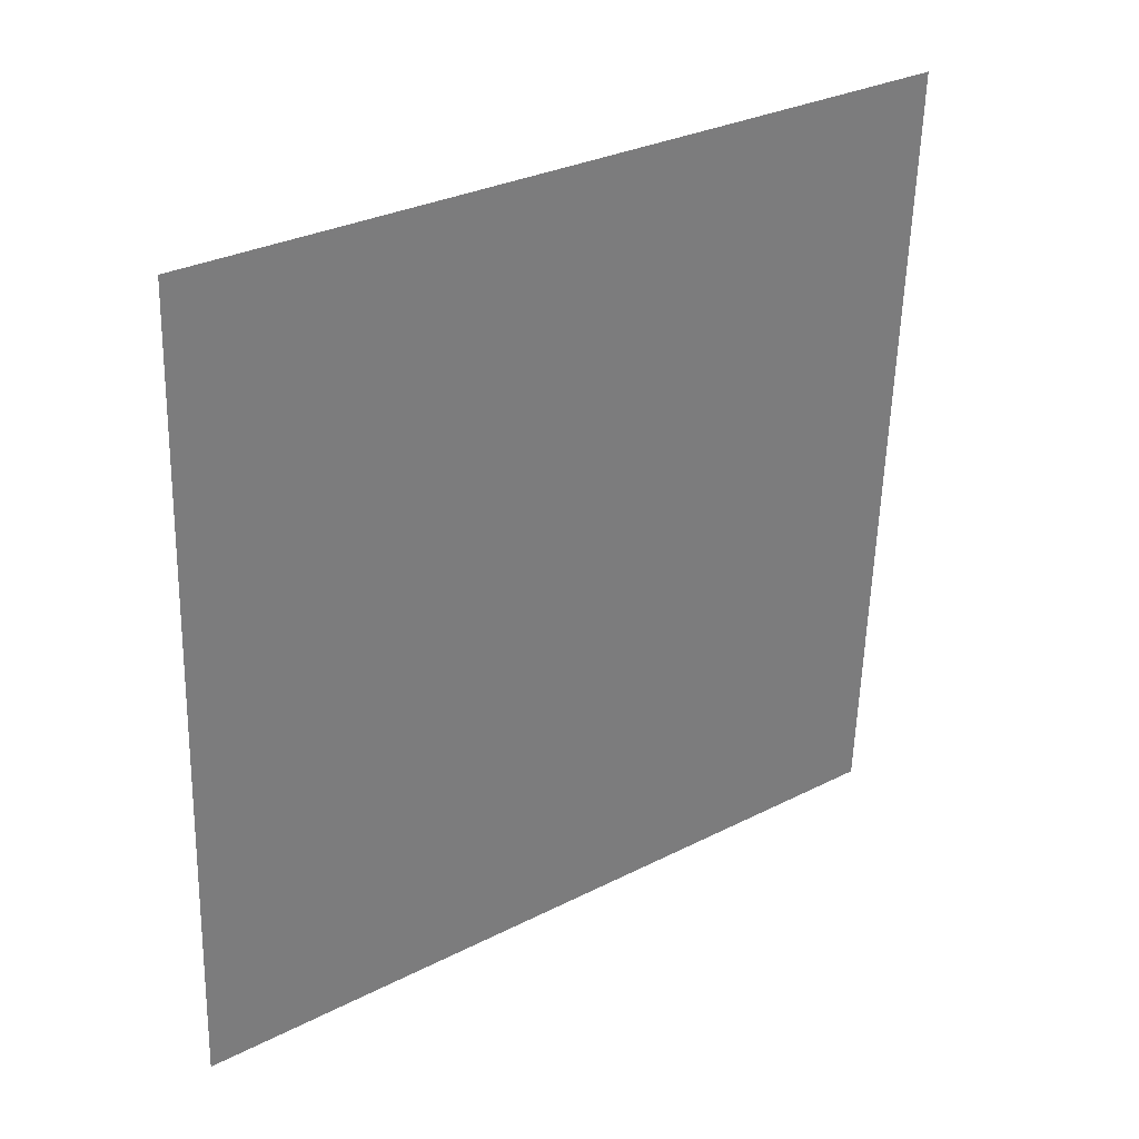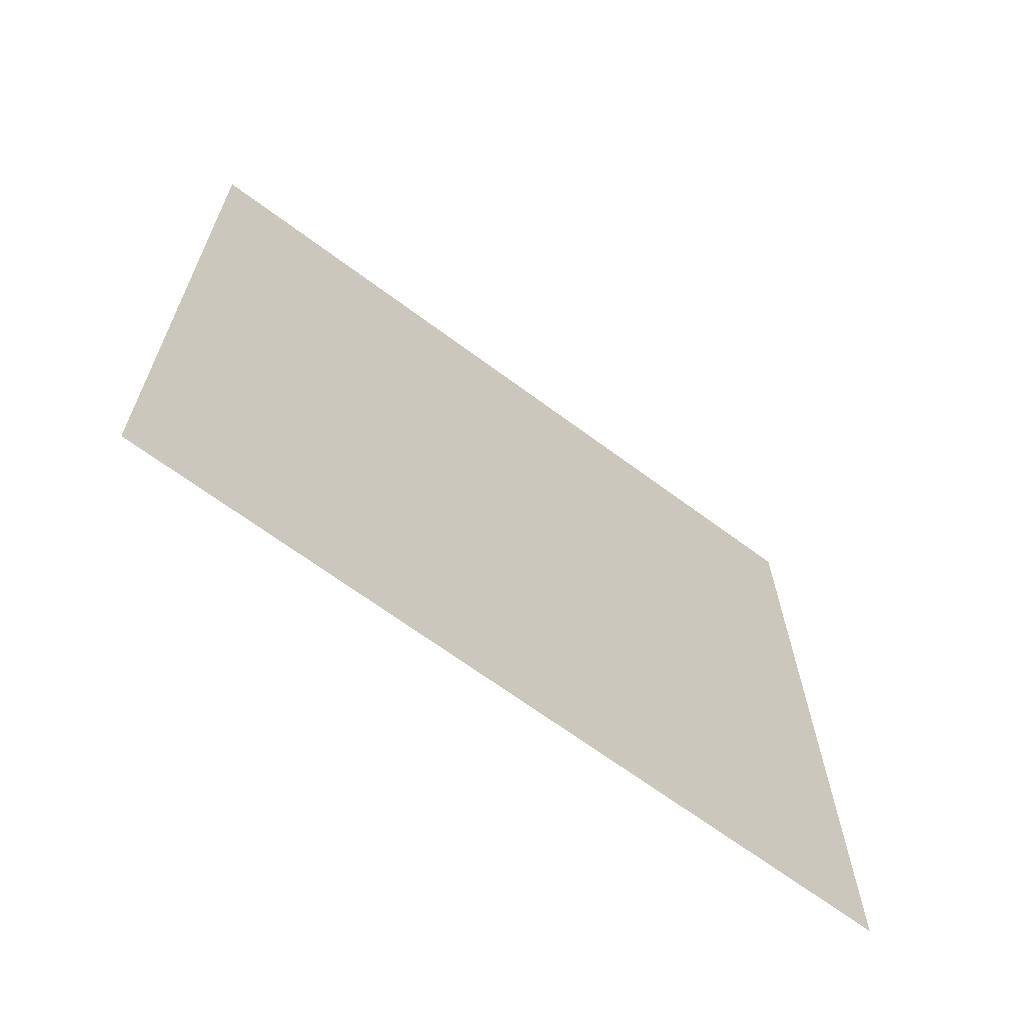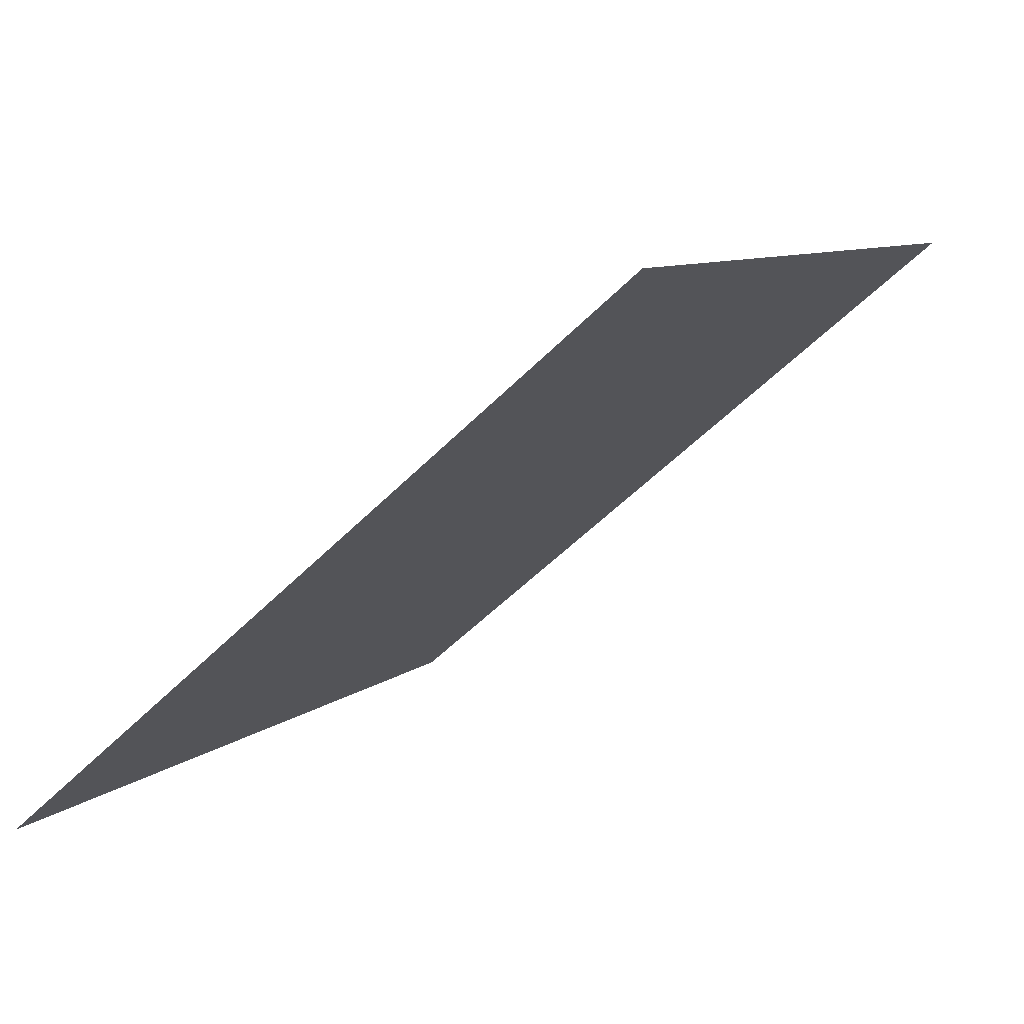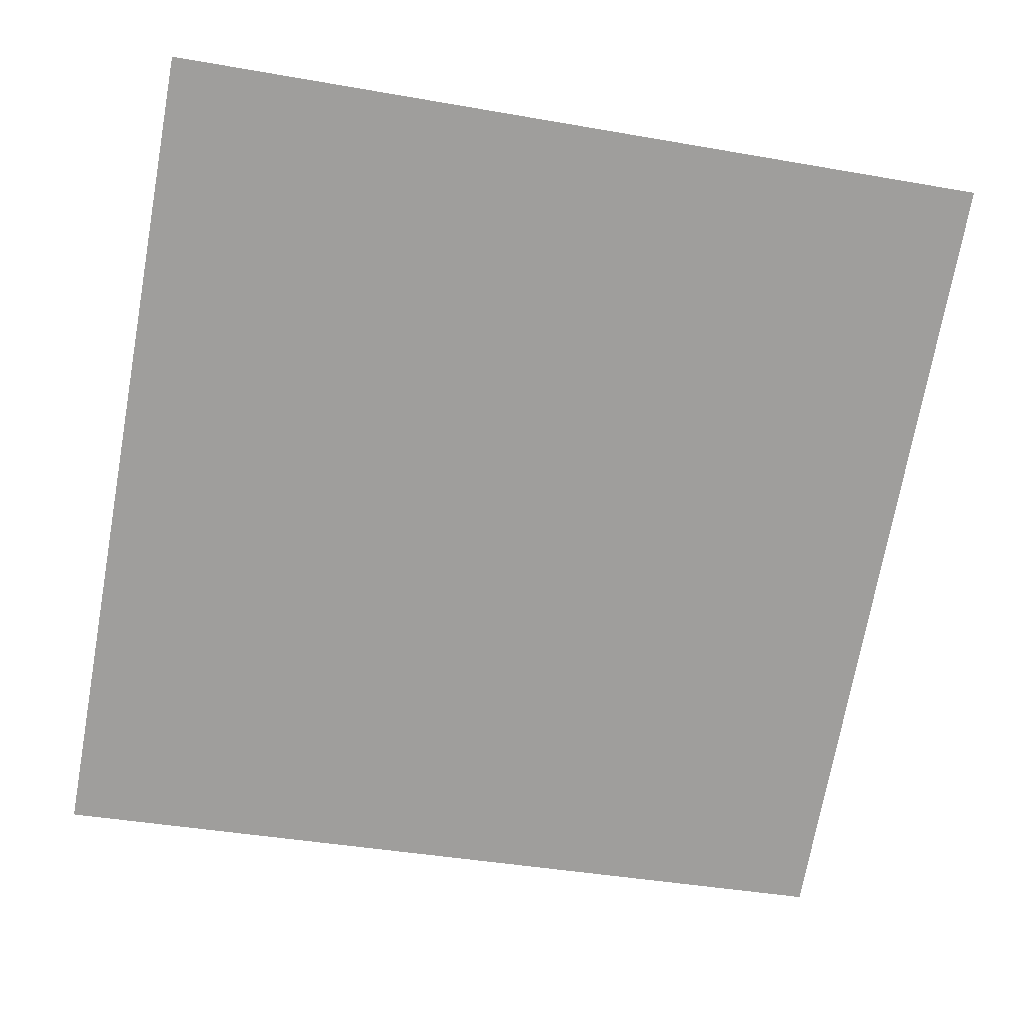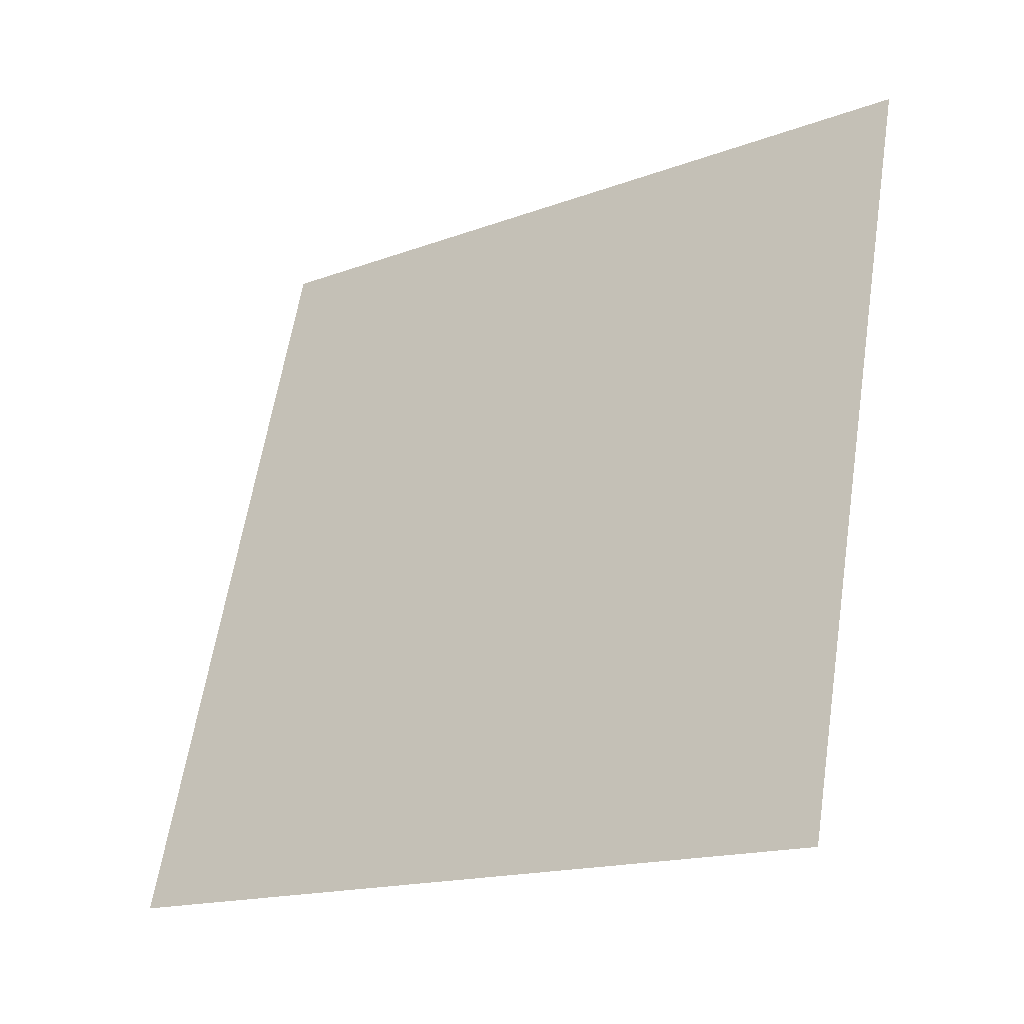
<metadata>
{"format":"obj","ext":"obj","renderer":"f3d","projection":"perspective","resolution":1024,"background":"white","views":[{"elev":-57.0,"azim":-91.1,"up":"+Y"},{"elev":21.9,"azim":90.2,"up":"+Y"},{"elev":-54.7,"azim":45.4,"up":"+Z"},{"elev":-34.3,"azim":-11.5,"up":"+Y"},{"elev":62.9,"azim":-80.5,"up":"+Y"}]}
</metadata>
<code>
v 0.1172 0.5315 0.1696
v 0.1106 0.5317 0.1697
v 0.1107 0.5356 0.1749
v 0.1173 0.5354 0.1749
f 4 3 2 1

</code>
